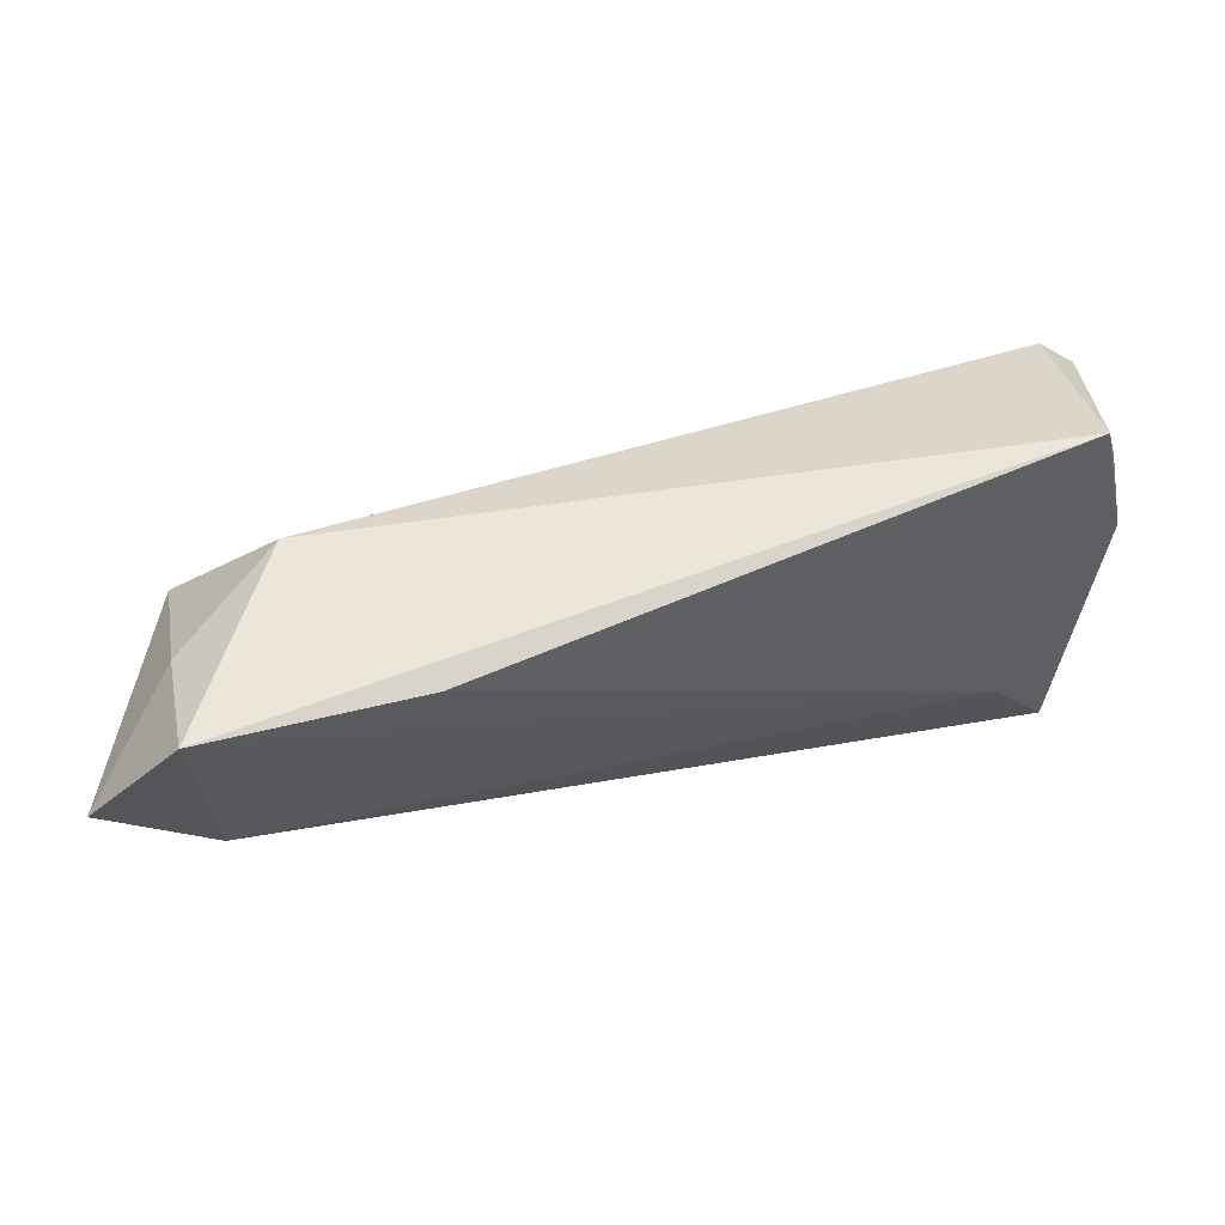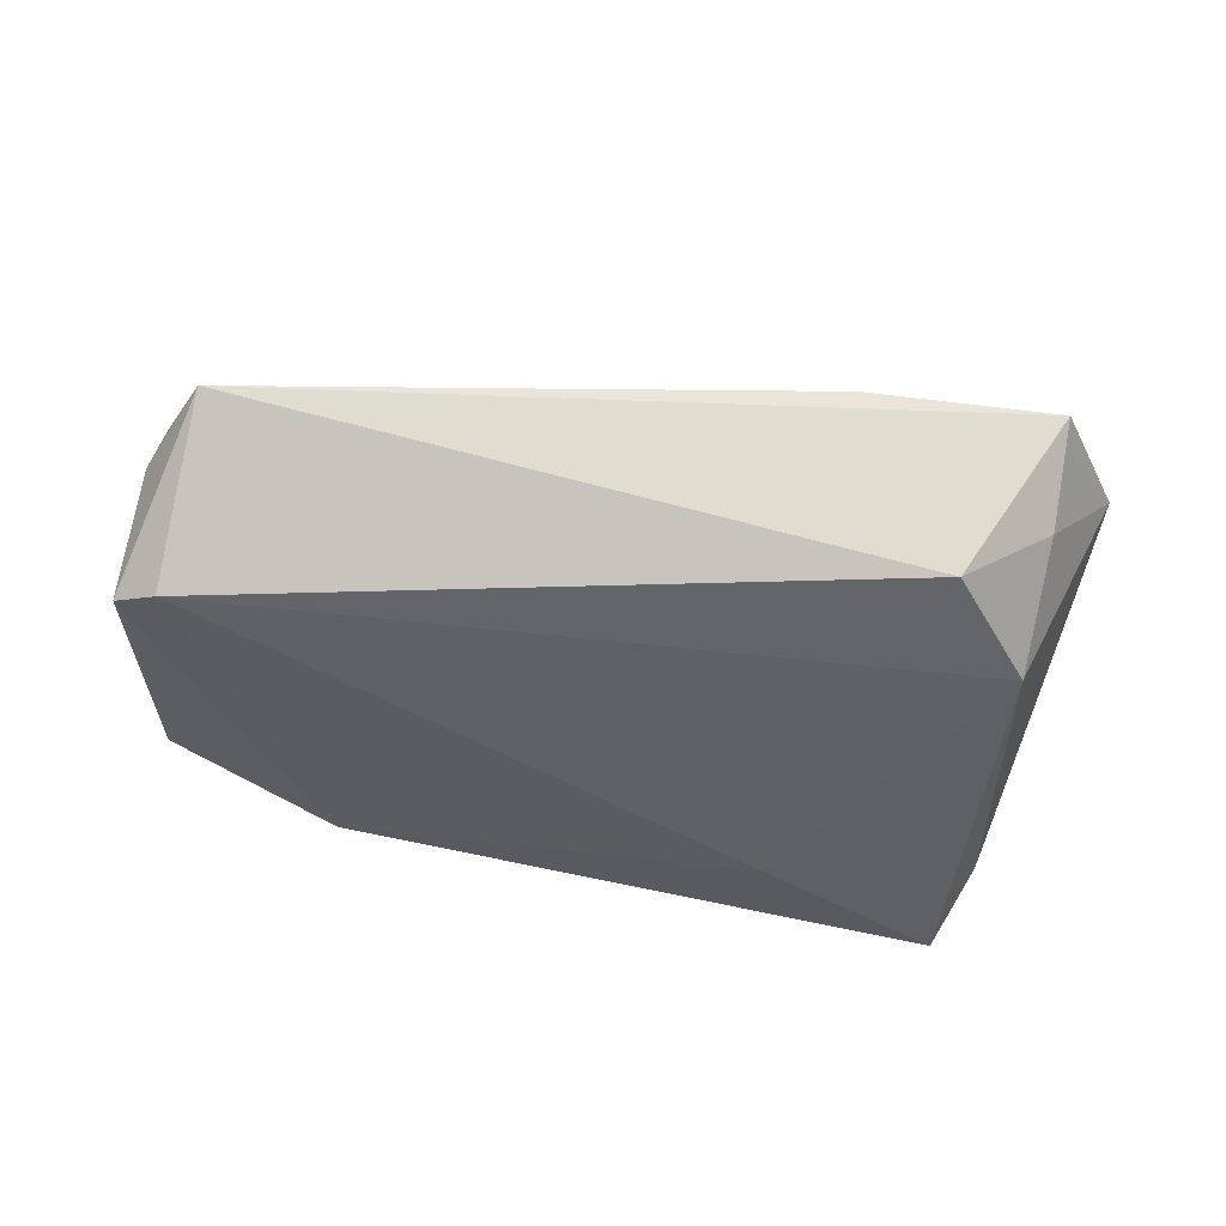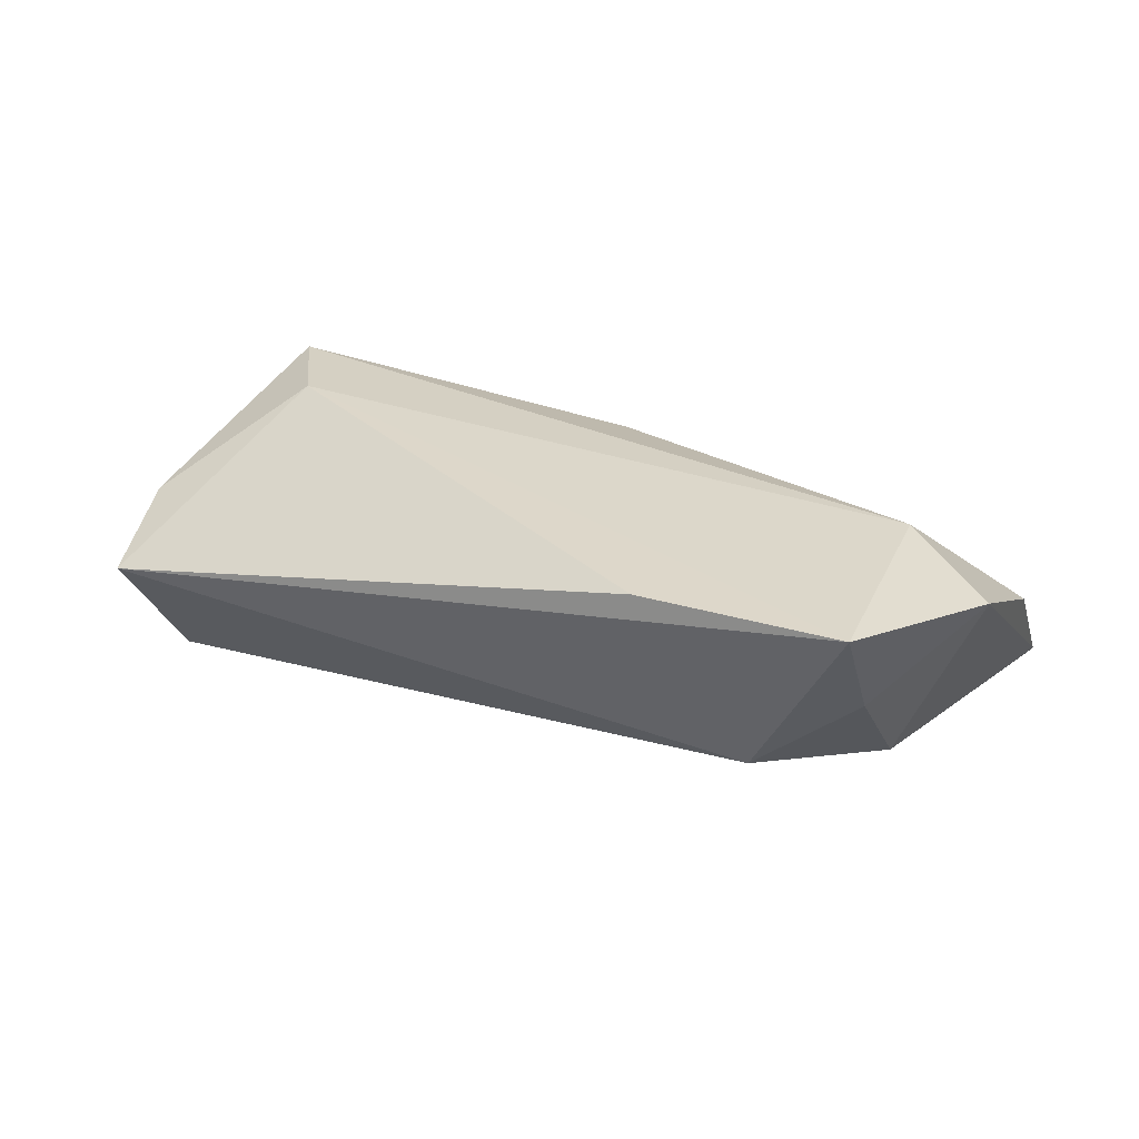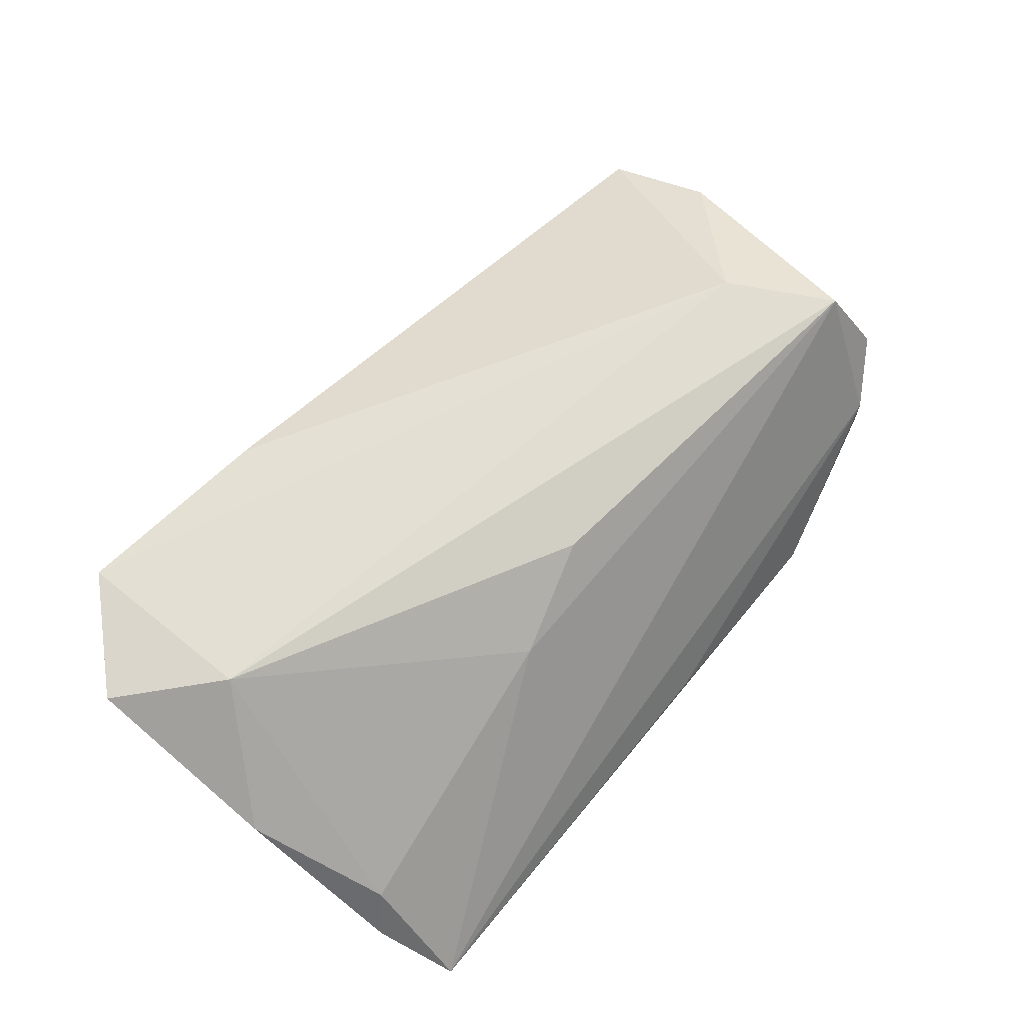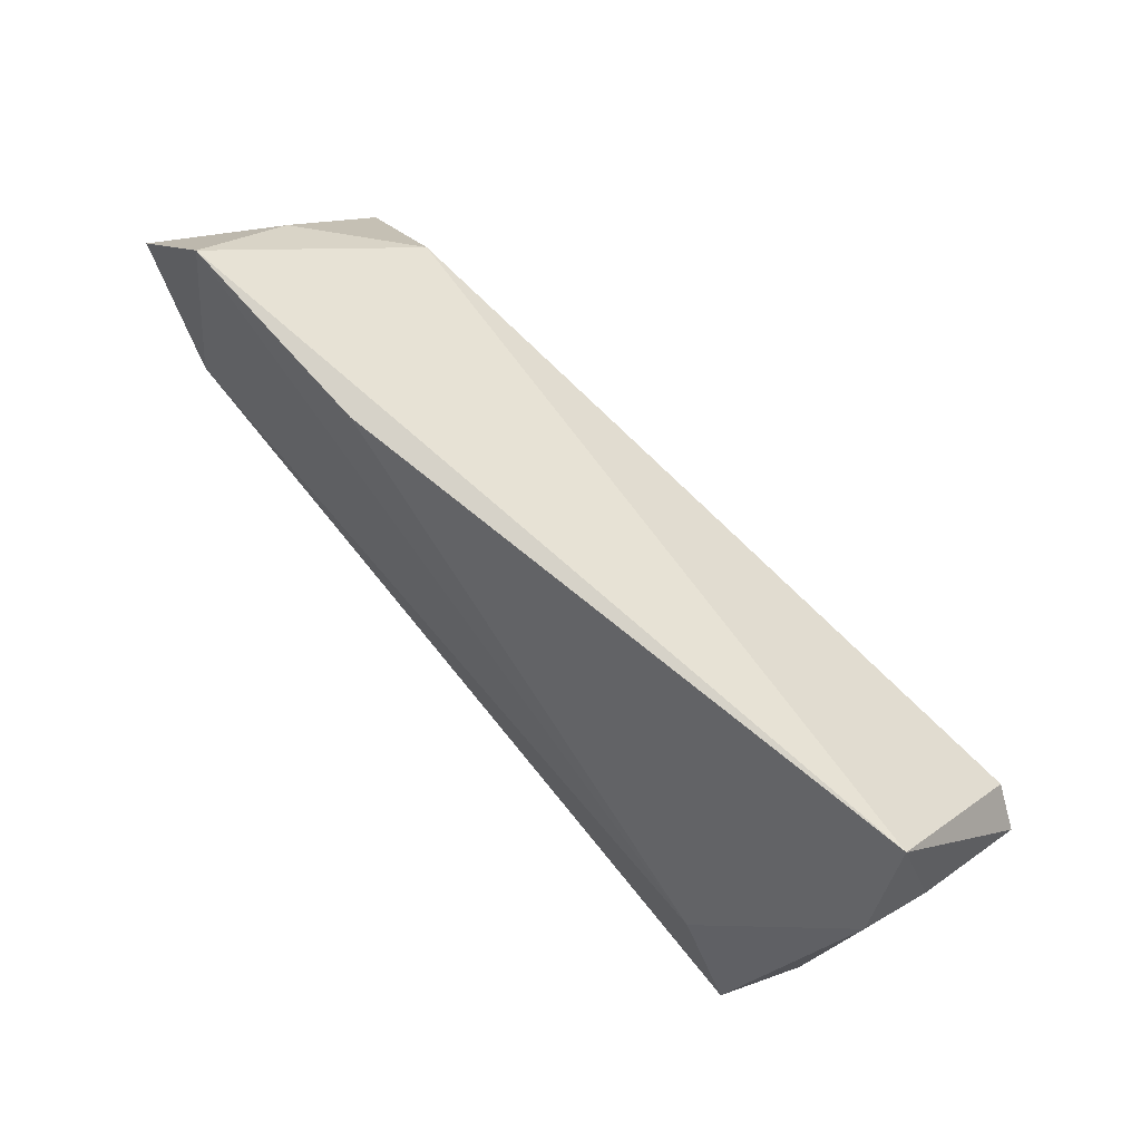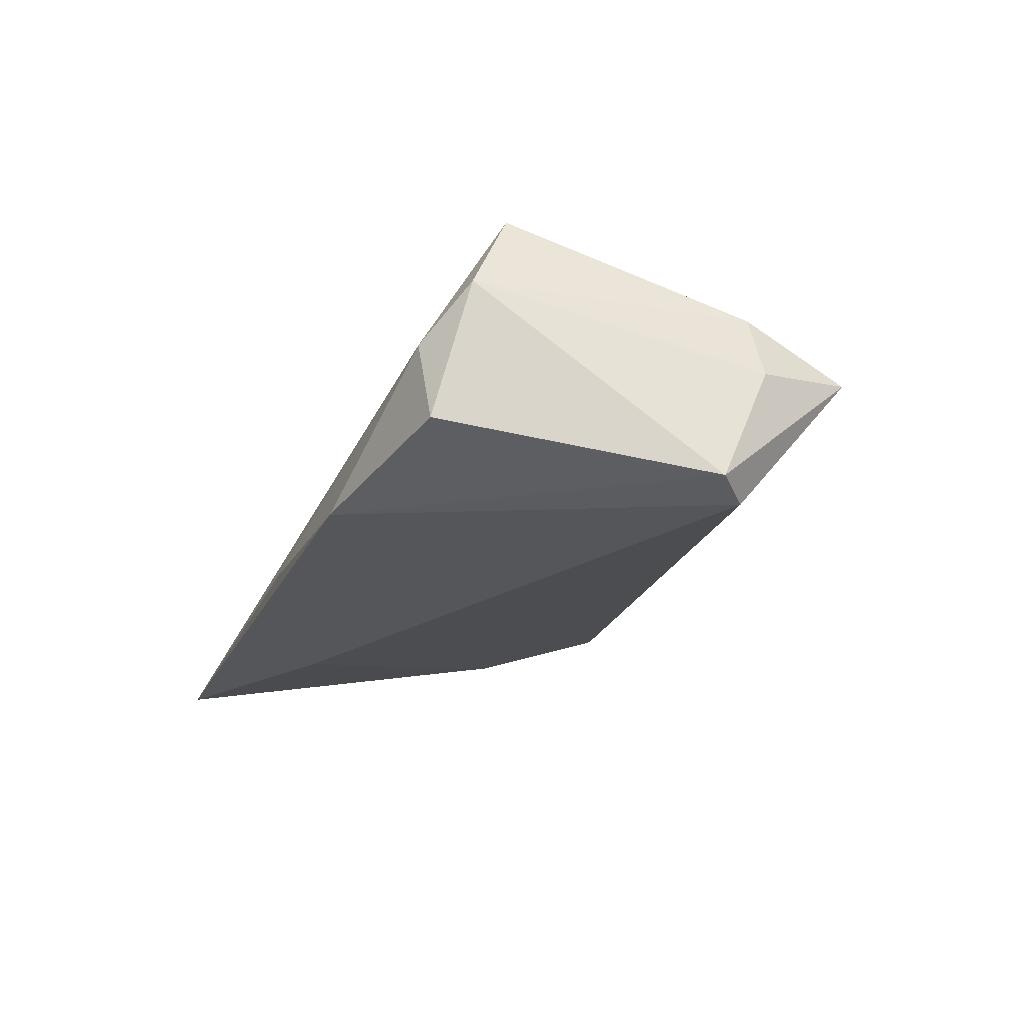
<metadata>
{"format":"obj","ext":"obj","renderer":"f3d","projection":"perspective","resolution":1024,"background":"white","views":[{"elev":71.7,"azim":-13.5,"up":"+Y"},{"elev":-39.7,"azim":163.3,"up":"+Z"},{"elev":25.1,"azim":-157.0,"up":"+Z"},{"elev":70.1,"azim":-50.1,"up":"+Z"},{"elev":69.1,"azim":48.6,"up":"+Y"},{"elev":-20.9,"azim":69.5,"up":"+Z"}]}
</metadata>
<code>
v -0.01725 -0.01554 0.009858
v 0.05769 0.00587 -0.0154
v 0.04011 -0.003782 0.01814
v -0.05391 -0.01957 -0.004398
v 0.04753 -0.01737 0.0185
v -0.04737 0.02708 0.003099
v -0.05478 -0.03241 -0.01723
v 0.05517 0.01109 0.006446
v 0.05094 -0.02281 0.007809
v -0.02695 -0.02091 -0.01782
v -0.04717 0.01057 0.0185
v -0.00335 -0.0116 0.01601
v 0.05317 0.02495 0.0007655
v 0.04473 -0.02741 0.001434
v -0.05914 0.02195 0.01576
v -0.0477 0.01432 -0.009174
v 0.05681 0.01231 -0.001142
v -0.0574 -0.02213 -0.01087
v 0.04951 -0.02434 -0.001006
v -0.02132 0.03234 0.01435
v 0.02526 -0.03241 -0.01386
v 0.0534 0.009906 -0.01698
v -0.04727 0.03531 0.01495
v -0.001137 -0.03241 -0.01331
v -0.0342 0.02748 -0.007061
v -0.05882 -0.002333 0.005429
v 0.05519 0.0001839 -0.01455
v 0.04783 -0.02676 -0.009074
f 10 21 7
f 22 13 2
f 22 25 13
f 2 21 22
f 21 10 22
f 11 12 5
f 1 7 5
f 5 12 1
f 12 11 1
f 5 7 14
f 21 28 14
f 13 25 23
f 15 11 23
f 2 13 17
f 13 8 17
f 3 8 13
f 5 8 3
f 3 11 5
f 3 23 11
f 16 10 7
f 7 18 16
f 25 22 16
f 16 22 10
f 16 18 15
f 4 18 7
f 7 1 4
f 4 1 11
f 27 21 2
f 2 28 27
f 27 28 21
f 7 21 24
f 24 14 7
f 21 14 24
f 5 14 9
f 9 14 28
f 2 17 9
f 9 8 5
f 9 17 8
f 13 23 20
f 20 3 13
f 23 3 20
f 6 23 25
f 25 16 6
f 15 23 6
f 6 16 15
f 18 4 26
f 15 18 26
f 26 4 11
f 26 11 15
f 19 28 2
f 2 9 19
f 19 9 28

</code>
